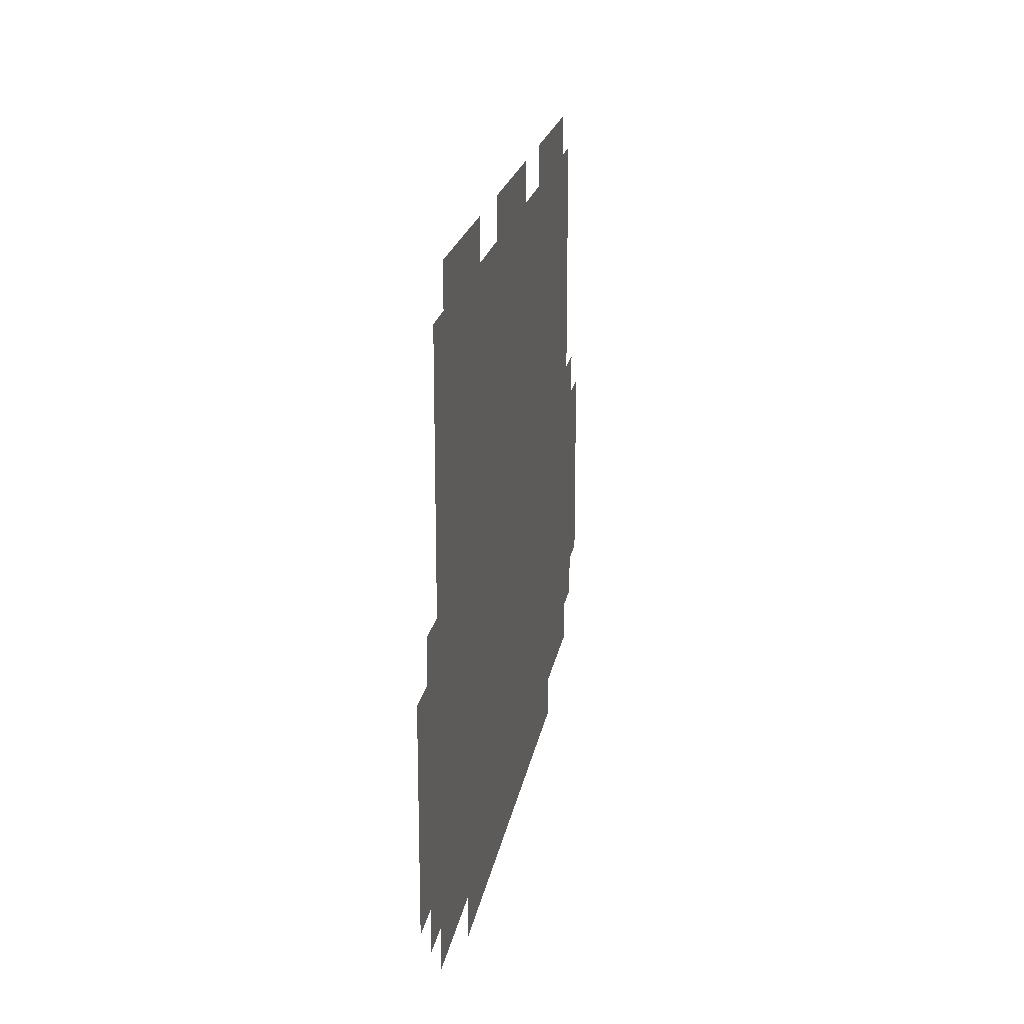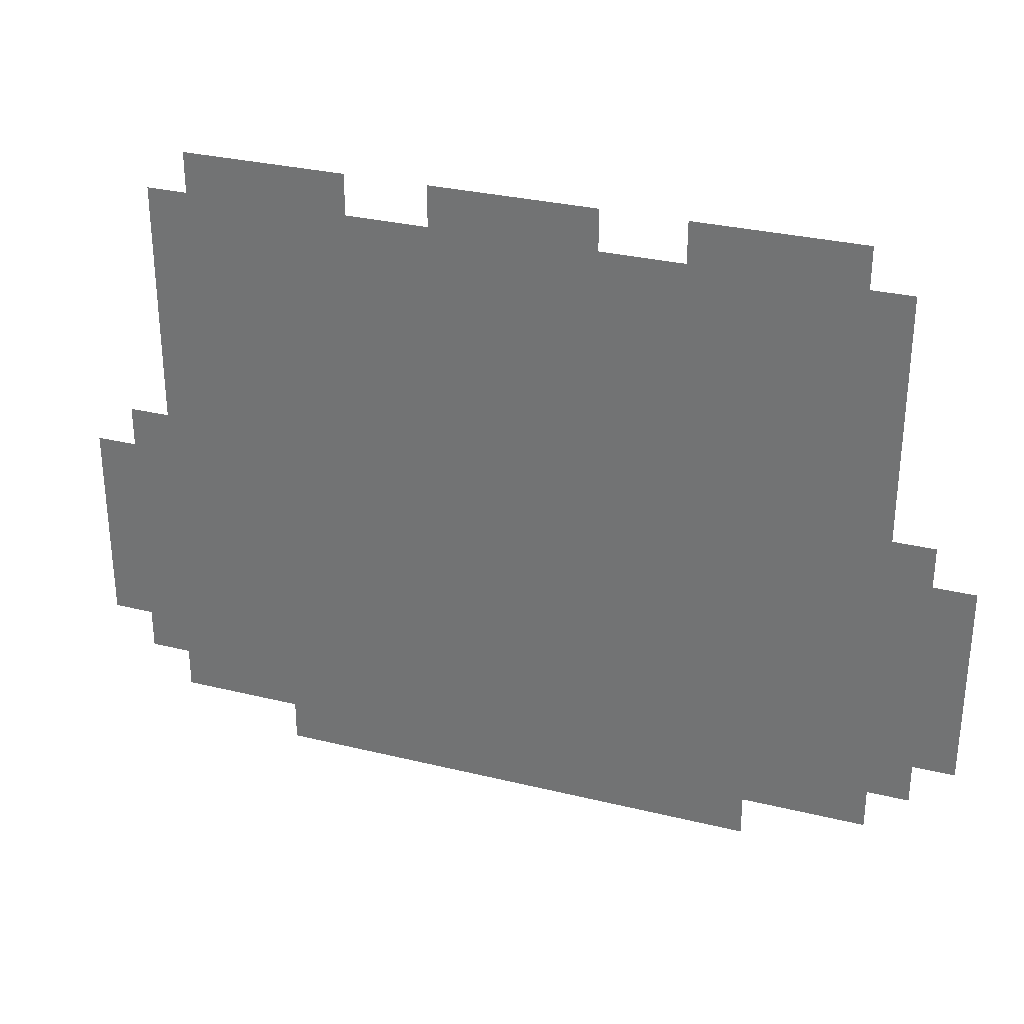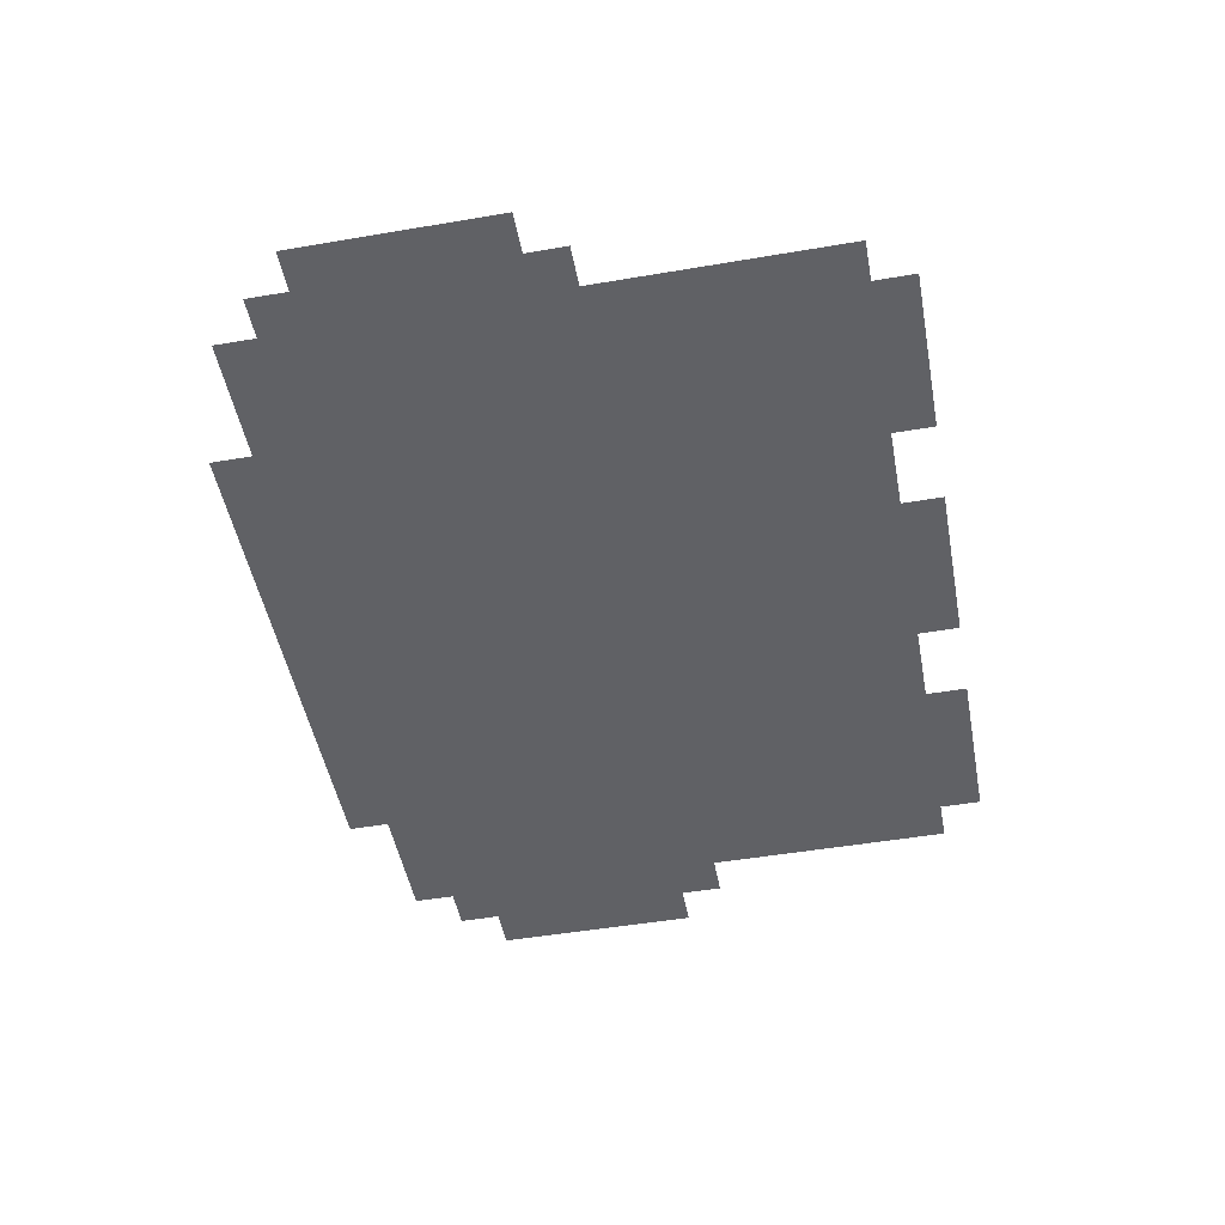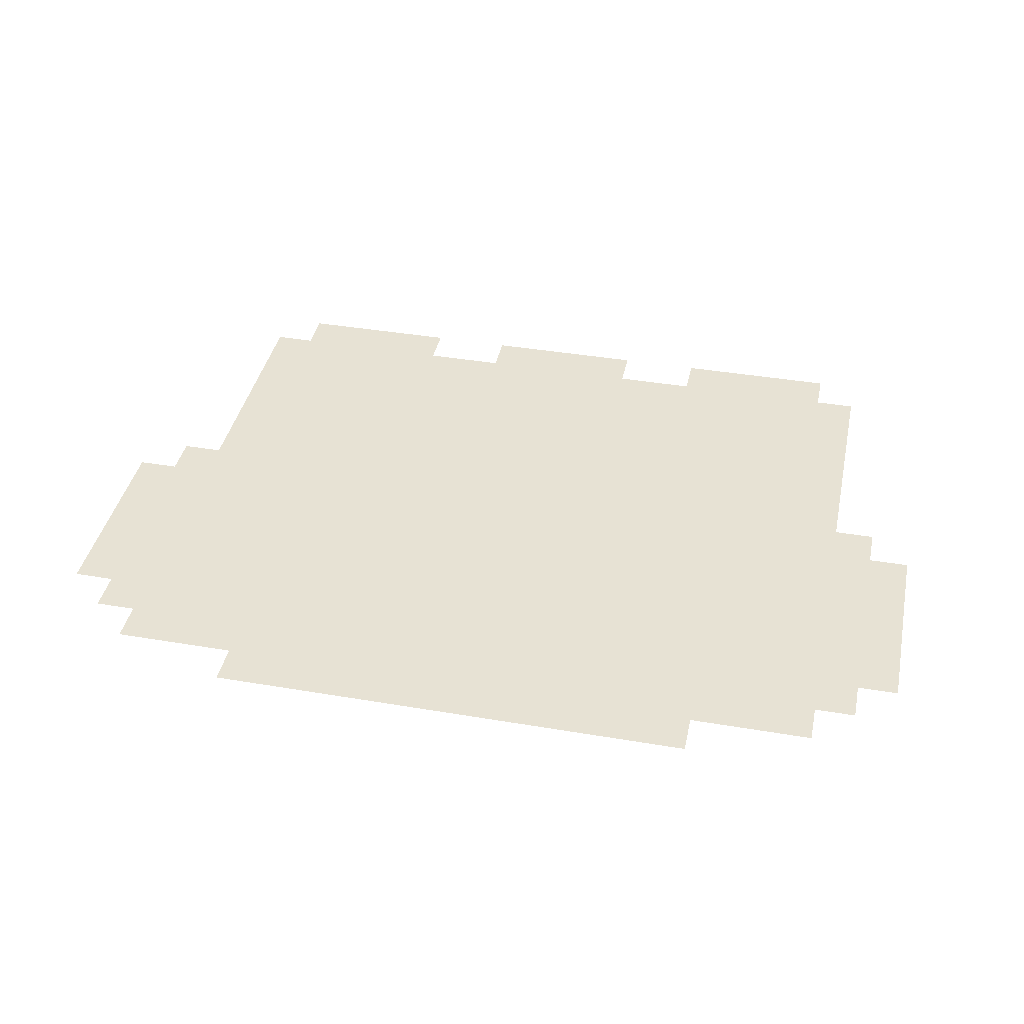
<metadata>
{"format":"obj","ext":"obj","renderer":"f3d","projection":"perspective","resolution":1024,"background":"white","views":[{"elev":20.0,"azim":-80.5,"up":"+Y"},{"elev":30.5,"azim":19.5,"up":"+Y"},{"elev":-49.0,"azim":100.7,"up":"+Z"},{"elev":39.7,"azim":11.9,"up":"+Z"}]}
</metadata>
<code>
v -3 -1 0
v -4 -1 0
v -4 0 0
v -3 0 0
v -5 -1 0
v -5 0 0
v -6 -1 0
v -6 0 0
v -7 -1 0
v -7 0 0
v -9 -1 0
v -10 -1 0
v -10 0 0
v -9 0 0
v -11 -1 0
v -11 0 0
v -12 -1 0
v -12 0 0
v -13 -1 0
v -13 0 0
v -15 -1 0
v -16 -1 0
v -16 0 0
v -15 0 0
v -17 -1 0
v -17 0 0
v -18 -1 0
v -18 0 0
v -19 -1 0
v -19 0 0
v -2 -2 0
v -3 -2 0
v -2 -1 0
v -4 -2 0
v -5 -2 0
v -6 -2 0
v -7 -2 0
v -8 -2 0
v -8 -1 0
v -9 -2 0
v -10 -2 0
v -11 -2 0
v -12 -2 0
v -13 -2 0
v -14 -2 0
v -14 -1 0
v -15 -2 0
v -16 -2 0
v -17 -2 0
v -18 -2 0
v -19 -2 0
v -20 -2 0
v -20 -1 0
v -2 -3 0
v -3 -3 0
v -4 -3 0
v -5 -3 0
v -6 -3 0
v -7 -3 0
v -8 -3 0
v -9 -3 0
v -10 -3 0
v -11 -3 0
v -12 -3 0
v -13 -3 0
v -14 -3 0
v -15 -3 0
v -16 -3 0
v -17 -3 0
v -18 -3 0
v -19 -3 0
v -20 -3 0
v -2 -4 0
v -3 -4 0
v -4 -4 0
v -5 -4 0
v -6 -4 0
v -7 -4 0
v -8 -4 0
v -9 -4 0
v -10 -4 0
v -11 -4 0
v -12 -4 0
v -13 -4 0
v -14 -4 0
v -15 -4 0
v -16 -4 0
v -17 -4 0
v -18 -4 0
v -19 -4 0
v -20 -4 0
v -2 -5 0
v -3 -5 0
v -4 -5 0
v -5 -5 0
v -6 -5 0
v -7 -5 0
v -8 -5 0
v -9 -5 0
v -10 -5 0
v -11 -5 0
v -12 -5 0
v -13 -5 0
v -14 -5 0
v -15 -5 0
v -16 -5 0
v -17 -5 0
v -18 -5 0
v -19 -5 0
v -20 -5 0
v -2 -6 0
v -3 -6 0
v -4 -6 0
v -5 -6 0
v -6 -6 0
v -7 -6 0
v -8 -6 0
v -9 -6 0
v -10 -6 0
v -11 -6 0
v -12 -6 0
v -13 -6 0
v -14 -6 0
v -15 -6 0
v -16 -6 0
v -17 -6 0
v -18 -6 0
v -19 -6 0
v -20 -6 0
v -2 -7 0
v -3 -7 0
v -4 -7 0
v -5 -7 0
v -6 -7 0
v -7 -7 0
v -8 -7 0
v -9 -7 0
v -10 -7 0
v -11 -7 0
v -12 -7 0
v -13 -7 0
v -14 -7 0
v -15 -7 0
v -16 -7 0
v -17 -7 0
v -18 -7 0
v -19 -7 0
v -20 -7 0
v -1 -8 0
v -2 -8 0
v -1 -7 0
v -3 -8 0
v -4 -8 0
v -5 -8 0
v -6 -8 0
v -7 -8 0
v -8 -8 0
v -9 -8 0
v -10 -8 0
v -11 -8 0
v -12 -8 0
v -13 -8 0
v -14 -8 0
v -15 -8 0
v -16 -8 0
v -17 -8 0
v -18 -8 0
v -19 -8 0
v -20 -8 0
v -21 -8 0
v -21 -7 0
v 0 -9 0
v -1 -9 0
v 0 -8 0
v -2 -9 0
v -3 -9 0
v -4 -9 0
v -5 -9 0
v -6 -9 0
v -7 -9 0
v -8 -9 0
v -9 -9 0
v -10 -9 0
v -11 -9 0
v -12 -9 0
v -13 -9 0
v -14 -9 0
v -15 -9 0
v -16 -9 0
v -17 -9 0
v -18 -9 0
v -19 -9 0
v -20 -9 0
v -21 -9 0
v -22 -9 0
v -22 -8 0
v 0 -10 0
v -1 -10 0
v -2 -10 0
v -3 -10 0
v -4 -10 0
v -5 -10 0
v -6 -10 0
v -7 -10 0
v -8 -10 0
v -9 -10 0
v -10 -10 0
v -11 -10 0
v -12 -10 0
v -13 -10 0
v -14 -10 0
v -15 -10 0
v -16 -10 0
v -17 -10 0
v -18 -10 0
v -19 -10 0
v -20 -10 0
v -21 -10 0
v -22 -10 0
v 0 -11 0
v -1 -11 0
v -2 -11 0
v -3 -11 0
v -4 -11 0
v -5 -11 0
v -6 -11 0
v -7 -11 0
v -8 -11 0
v -9 -11 0
v -10 -11 0
v -11 -11 0
v -12 -11 0
v -13 -11 0
v -14 -11 0
v -15 -11 0
v -16 -11 0
v -17 -11 0
v -18 -11 0
v -19 -11 0
v -20 -11 0
v -21 -11 0
v -22 -11 0
v 0 -12 0
v -1 -12 0
v -2 -12 0
v -3 -12 0
v -4 -12 0
v -5 -12 0
v -6 -12 0
v -7 -12 0
v -8 -12 0
v -9 -12 0
v -10 -12 0
v -11 -12 0
v -12 -12 0
v -13 -12 0
v -14 -12 0
v -15 -12 0
v -16 -12 0
v -17 -12 0
v -18 -12 0
v -19 -12 0
v -20 -12 0
v -21 -12 0
v -22 -12 0
v 0 -13 0
v -1 -13 0
v -2 -13 0
v -3 -13 0
v -4 -13 0
v -5 -13 0
v -6 -13 0
v -7 -13 0
v -8 -13 0
v -9 -13 0
v -10 -13 0
v -11 -13 0
v -12 -13 0
v -13 -13 0
v -14 -13 0
v -15 -13 0
v -16 -13 0
v -17 -13 0
v -18 -13 0
v -19 -13 0
v -20 -13 0
v -21 -13 0
v -22 -13 0
v -1 -14 0
v -2 -14 0
v -3 -14 0
v -4 -14 0
v -5 -14 0
v -6 -14 0
v -7 -14 0
v -8 -14 0
v -9 -14 0
v -10 -14 0
v -11 -14 0
v -12 -14 0
v -13 -14 0
v -14 -14 0
v -15 -14 0
v -16 -14 0
v -17 -14 0
v -18 -14 0
v -19 -14 0
v -20 -14 0
v -21 -14 0
v -2 -15 0
v -3 -15 0
v -4 -15 0
v -5 -15 0
v -6 -15 0
v -7 -15 0
v -8 -15 0
v -9 -15 0
v -10 -15 0
v -11 -15 0
v -12 -15 0
v -13 -15 0
v -14 -15 0
v -15 -15 0
v -16 -15 0
v -17 -15 0
v -18 -15 0
v -19 -15 0
v -20 -15 0
v -5 -16 0
v -6 -16 0
v -7 -16 0
v -8 -16 0
v -9 -16 0
v -10 -16 0
v -11 -16 0
v -12 -16 0
v -13 -16 0
v -14 -16 0
v -15 -16 0
v -16 -16 0
v -17 -16 0
g mesh_0001
f 1 2 3 4
f 2 5 6 3
f 5 7 8 6
f 7 9 10 8
f 11 12 13 14
f 12 15 16 13
f 15 17 18 16
f 17 19 20 18
f 21 22 23 24
f 22 25 26 23
f 25 27 28 26
f 27 29 30 28
f 31 32 1 33
f 32 34 2 1
f 34 35 5 2
f 35 36 7 5
f 36 37 9 7
f 37 38 39 9
f 38 40 11 39
f 40 41 12 11
f 41 42 15 12
f 42 43 17 15
f 43 44 19 17
f 44 45 46 19
f 45 47 21 46
f 47 48 22 21
f 48 49 25 22
f 49 50 27 25
f 50 51 29 27
f 51 52 53 29
f 54 55 32 31
f 55 56 34 32
f 56 57 35 34
f 57 58 36 35
f 58 59 37 36
f 59 60 38 37
f 60 61 40 38
f 61 62 41 40
f 62 63 42 41
f 63 64 43 42
f 64 65 44 43
f 65 66 45 44
f 66 67 47 45
f 67 68 48 47
f 68 69 49 48
f 69 70 50 49
f 70 71 51 50
f 71 72 52 51
f 73 74 55 54
f 74 75 56 55
f 75 76 57 56
f 76 77 58 57
f 77 78 59 58
f 78 79 60 59
f 79 80 61 60
f 80 81 62 61
f 81 82 63 62
f 82 83 64 63
f 83 84 65 64
f 84 85 66 65
f 85 86 67 66
f 86 87 68 67
f 87 88 69 68
f 88 89 70 69
f 89 90 71 70
f 90 91 72 71
f 92 93 74 73
f 93 94 75 74
f 94 95 76 75
f 95 96 77 76
f 96 97 78 77
f 97 98 79 78
f 98 99 80 79
f 99 100 81 80
f 100 101 82 81
f 101 102 83 82
f 102 103 84 83
f 103 104 85 84
f 104 105 86 85
f 105 106 87 86
f 106 107 88 87
f 107 108 89 88
f 108 109 90 89
f 109 110 91 90
f 111 112 93 92
f 112 113 94 93
f 113 114 95 94
f 114 115 96 95
f 115 116 97 96
f 116 117 98 97
f 117 118 99 98
f 118 119 100 99
f 119 120 101 100
f 120 121 102 101
f 121 122 103 102
f 122 123 104 103
f 123 124 105 104
f 124 125 106 105
f 125 126 107 106
f 126 127 108 107
f 127 128 109 108
f 128 129 110 109
f 130 131 112 111
f 131 132 113 112
f 132 133 114 113
f 133 134 115 114
f 134 135 116 115
f 135 136 117 116
f 136 137 118 117
f 137 138 119 118
f 138 139 120 119
f 139 140 121 120
f 140 141 122 121
f 141 142 123 122
f 142 143 124 123
f 143 144 125 124
f 144 145 126 125
f 145 146 127 126
f 146 147 128 127
f 147 148 129 128
f 149 150 130 151
f 150 152 131 130
f 152 153 132 131
f 153 154 133 132
f 154 155 134 133
f 155 156 135 134
f 156 157 136 135
f 157 158 137 136
f 158 159 138 137
f 159 160 139 138
f 160 161 140 139
f 161 162 141 140
f 162 163 142 141
f 163 164 143 142
f 164 165 144 143
f 165 166 145 144
f 166 167 146 145
f 167 168 147 146
f 168 169 148 147
f 169 170 171 148
f 172 173 149 174
f 173 175 150 149
f 175 176 152 150
f 176 177 153 152
f 177 178 154 153
f 178 179 155 154
f 179 180 156 155
f 180 181 157 156
f 181 182 158 157
f 182 183 159 158
f 183 184 160 159
f 184 185 161 160
f 185 186 162 161
f 186 187 163 162
f 187 188 164 163
f 188 189 165 164
f 189 190 166 165
f 190 191 167 166
f 191 192 168 167
f 192 193 169 168
f 193 194 170 169
f 194 195 196 170
f 197 198 173 172
f 198 199 175 173
f 199 200 176 175
f 200 201 177 176
f 201 202 178 177
f 202 203 179 178
f 203 204 180 179
f 204 205 181 180
f 205 206 182 181
f 206 207 183 182
f 207 208 184 183
f 208 209 185 184
f 209 210 186 185
f 210 211 187 186
f 211 212 188 187
f 212 213 189 188
f 213 214 190 189
f 214 215 191 190
f 215 216 192 191
f 216 217 193 192
f 217 218 194 193
f 218 219 195 194
f 220 221 198 197
f 221 222 199 198
f 222 223 200 199
f 223 224 201 200
f 224 225 202 201
f 225 226 203 202
f 226 227 204 203
f 227 228 205 204
f 228 229 206 205
f 229 230 207 206
f 230 231 208 207
f 231 232 209 208
f 232 233 210 209
f 233 234 211 210
f 234 235 212 211
f 235 236 213 212
f 236 237 214 213
f 237 238 215 214
f 238 239 216 215
f 239 240 217 216
f 240 241 218 217
f 241 242 219 218
f 243 244 221 220
f 244 245 222 221
f 245 246 223 222
f 246 247 224 223
f 247 248 225 224
f 248 249 226 225
f 249 250 227 226
f 250 251 228 227
f 251 252 229 228
f 252 253 230 229
f 253 254 231 230
f 254 255 232 231
f 255 256 233 232
f 256 257 234 233
f 257 258 235 234
f 258 259 236 235
f 259 260 237 236
f 260 261 238 237
f 261 262 239 238
f 262 263 240 239
f 263 264 241 240
f 264 265 242 241
f 266 267 244 243
f 267 268 245 244
f 268 269 246 245
f 269 270 247 246
f 270 271 248 247
f 271 272 249 248
f 272 273 250 249
f 273 274 251 250
f 274 275 252 251
f 275 276 253 252
f 276 277 254 253
f 277 278 255 254
f 278 279 256 255
f 279 280 257 256
f 280 281 258 257
f 281 282 259 258
f 282 283 260 259
f 283 284 261 260
f 284 285 262 261
f 285 286 263 262
f 286 287 264 263
f 287 288 265 264
f 289 290 268 267
f 290 291 269 268
f 291 292 270 269
f 292 293 271 270
f 293 294 272 271
f 294 295 273 272
f 295 296 274 273
f 296 297 275 274
f 297 298 276 275
f 298 299 277 276
f 299 300 278 277
f 300 301 279 278
f 301 302 280 279
f 302 303 281 280
f 303 304 282 281
f 304 305 283 282
f 305 306 284 283
f 306 307 285 284
f 307 308 286 285
f 308 309 287 286
f 310 311 291 290
f 311 312 292 291
f 312 313 293 292
f 313 314 294 293
f 314 315 295 294
f 315 316 296 295
f 316 317 297 296
f 317 318 298 297
f 318 319 299 298
f 319 320 300 299
f 320 321 301 300
f 321 322 302 301
f 322 323 303 302
f 323 324 304 303
f 324 325 305 304
f 325 326 306 305
f 326 327 307 306
f 327 328 308 307
f 329 330 314 313
f 330 331 315 314
f 331 332 316 315
f 332 333 317 316
f 333 334 318 317
f 334 335 319 318
f 335 336 320 319
f 336 337 321 320
f 337 338 322 321
f 338 339 323 322
f 339 340 324 323
f 340 341 325 324
g mesh_0002
f 32 34 2 1
f 34 35 5 2
f 35 36 7 5
f 36 37 9 7
f 40 41 12 11
f 41 42 15 12
f 42 43 17 15
f 43 44 19 17
f 47 48 22 21
f 48 49 25 22
f 49 50 27 25
f 50 51 29 27
f 55 56 34 32
f 56 57 35 34
f 57 58 36 35
f 58 59 37 36
f 61 62 41 40
f 62 63 42 41
f 63 64 43 42
f 64 65 44 43
f 67 68 48 47
f 68 69 49 48
f 69 70 50 49
f 70 71 51 50
f 74 75 56 55
f 75 76 57 56
f 76 77 58 57
f 77 78 59 58
f 80 81 62 61
f 81 82 63 62
f 82 83 64 63
f 83 84 65 64
f 86 87 68 67
f 87 88 69 68
f 88 89 70 69
f 89 90 71 70
f 93 94 75 74
f 94 95 76 75
f 95 96 77 76
f 96 97 78 77
f 99 100 81 80
f 100 101 82 81
f 101 102 83 82
f 102 103 84 83
f 105 106 87 86
f 106 107 88 87
f 107 108 89 88
f 108 109 90 89
f 112 113 94 93
f 113 114 95 94
f 114 115 96 95
f 115 116 97 96
f 118 119 100 99
f 119 120 101 100
f 120 121 102 101
f 121 122 103 102
f 124 125 106 105
f 125 126 107 106
f 126 127 108 107
f 127 128 109 108
f 131 132 113 112
f 132 133 114 113
f 133 134 115 114
f 134 135 116 115
f 137 138 119 118
f 138 139 120 119
f 139 140 121 120
f 140 141 122 121
f 143 144 125 124
f 144 145 126 125
f 145 146 127 126
f 146 147 128 127
f 150 152 131 130
f 152 153 132 131
f 153 154 133 132
f 154 155 134 133
f 155 156 135 134
f 156 157 136 135
f 157 158 137 136
f 158 159 138 137
f 159 160 139 138
f 160 161 140 139
f 161 162 141 140
f 162 163 142 141
f 163 164 143 142
f 164 165 144 143
f 165 166 145 144
f 166 167 146 145
f 167 168 147 146
f 168 169 148 147
f 173 175 150 149
f 175 176 152 150
f 176 177 153 152
f 177 178 154 153
f 178 179 155 154
f 179 180 156 155
f 180 181 157 156
f 181 182 158 157
f 182 183 159 158
f 183 184 160 159
f 184 185 161 160
f 185 186 162 161
f 186 187 163 162
f 187 188 164 163
f 188 189 165 164
f 189 190 166 165
f 190 191 167 166
f 191 192 168 167
f 192 193 169 168
f 193 194 170 169
f 198 199 175 173
f 199 200 176 175
f 200 201 177 176
f 201 202 178 177
f 202 203 179 178
f 203 204 180 179
f 204 205 181 180
f 205 206 182 181
f 206 207 183 182
f 207 208 184 183
f 208 209 185 184
f 209 210 186 185
f 210 211 187 186
f 211 212 188 187
f 212 213 189 188
f 213 214 190 189
f 214 215 191 190
f 215 216 192 191
f 216 217 193 192
f 217 218 194 193
f 221 222 199 198
f 222 223 200 199
f 223 224 201 200
f 224 225 202 201
f 225 226 203 202
f 226 227 204 203
f 227 228 205 204
f 228 229 206 205
f 229 230 207 206
f 230 231 208 207
f 231 232 209 208
f 232 233 210 209
f 233 234 211 210
f 234 235 212 211
f 235 236 213 212
f 236 237 214 213
f 237 238 215 214
f 238 239 216 215
f 239 240 217 216
f 240 241 218 217
f 244 245 222 221
f 245 246 223 222
f 246 247 224 223
f 247 248 225 224
f 248 249 226 225
f 249 250 227 226
f 250 251 228 227
f 251 252 229 228
f 252 253 230 229
f 253 254 231 230
f 254 255 232 231
f 255 256 233 232
f 256 257 234 233
f 257 258 235 234
f 258 259 236 235
f 259 260 237 236
f 260 261 238 237
f 261 262 239 238
f 262 263 240 239
f 263 264 241 240
f 267 268 245 244
f 268 269 246 245
f 269 270 247 246
f 270 271 248 247
f 271 272 249 248
f 272 273 250 249
f 273 274 251 250
f 274 275 252 251
f 275 276 253 252
f 276 277 254 253
f 277 278 255 254
f 278 279 256 255
f 279 280 257 256
f 280 281 258 257
f 281 282 259 258
f 282 283 260 259
f 283 284 261 260
f 284 285 262 261
f 285 286 263 262
f 286 287 264 263
f 290 291 269 268
f 291 292 270 269
f 292 293 271 270
f 293 294 272 271
f 294 295 273 272
f 295 296 274 273
f 296 297 275 274
f 297 298 276 275
f 298 299 277 276
f 299 300 278 277
f 300 301 279 278
f 301 302 280 279
f 302 303 281 280
f 303 304 282 281
f 304 305 283 282
f 305 306 284 283
f 306 307 285 284
f 307 308 286 285
f 313 314 294 293
f 314 315 295 294
f 315 316 296 295
f 316 317 297 296
f 317 318 298 297
f 318 319 299 298
f 319 320 300 299
f 320 321 301 300
f 321 322 302 301
f 322 323 303 302
f 323 324 304 303
f 324 325 305 304

</code>
